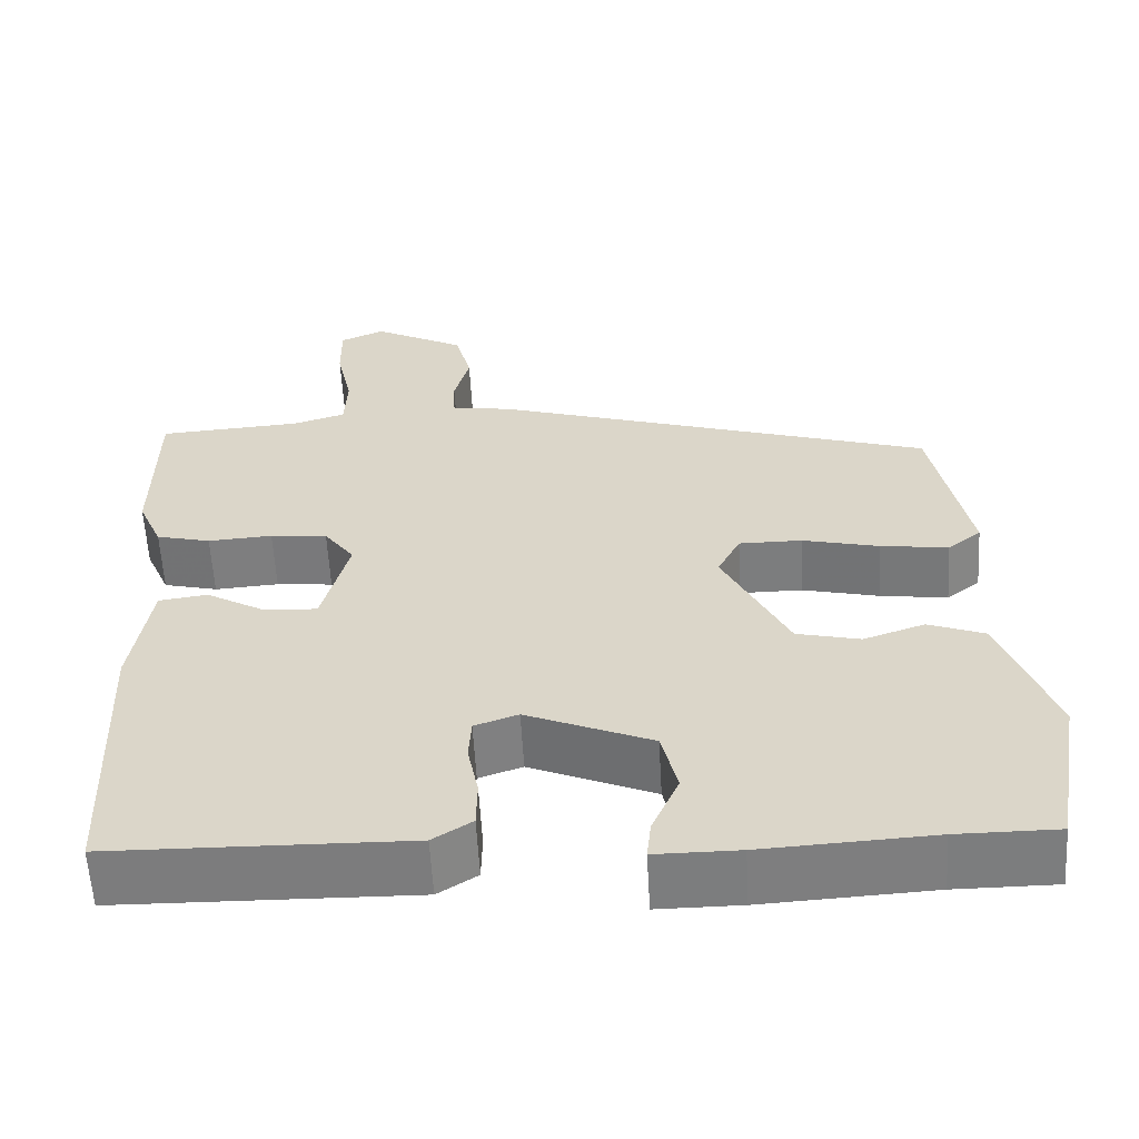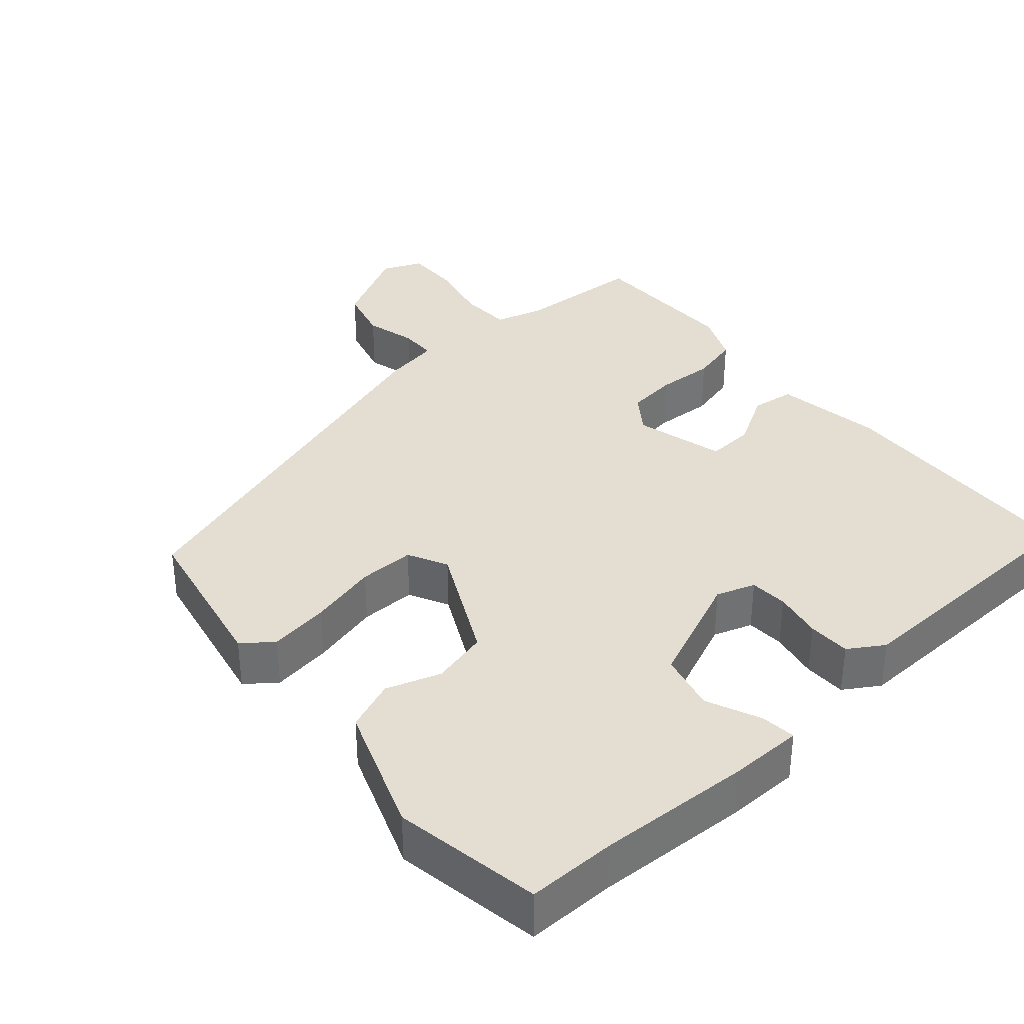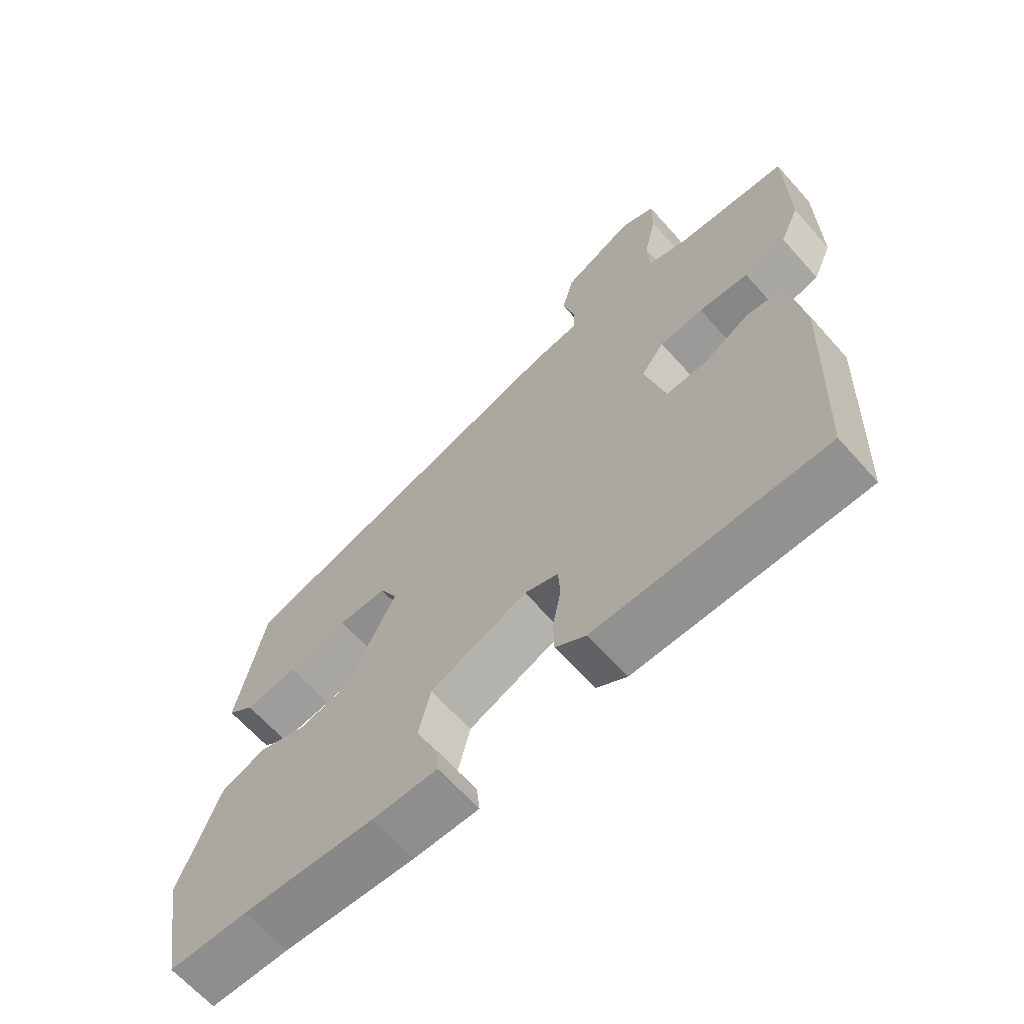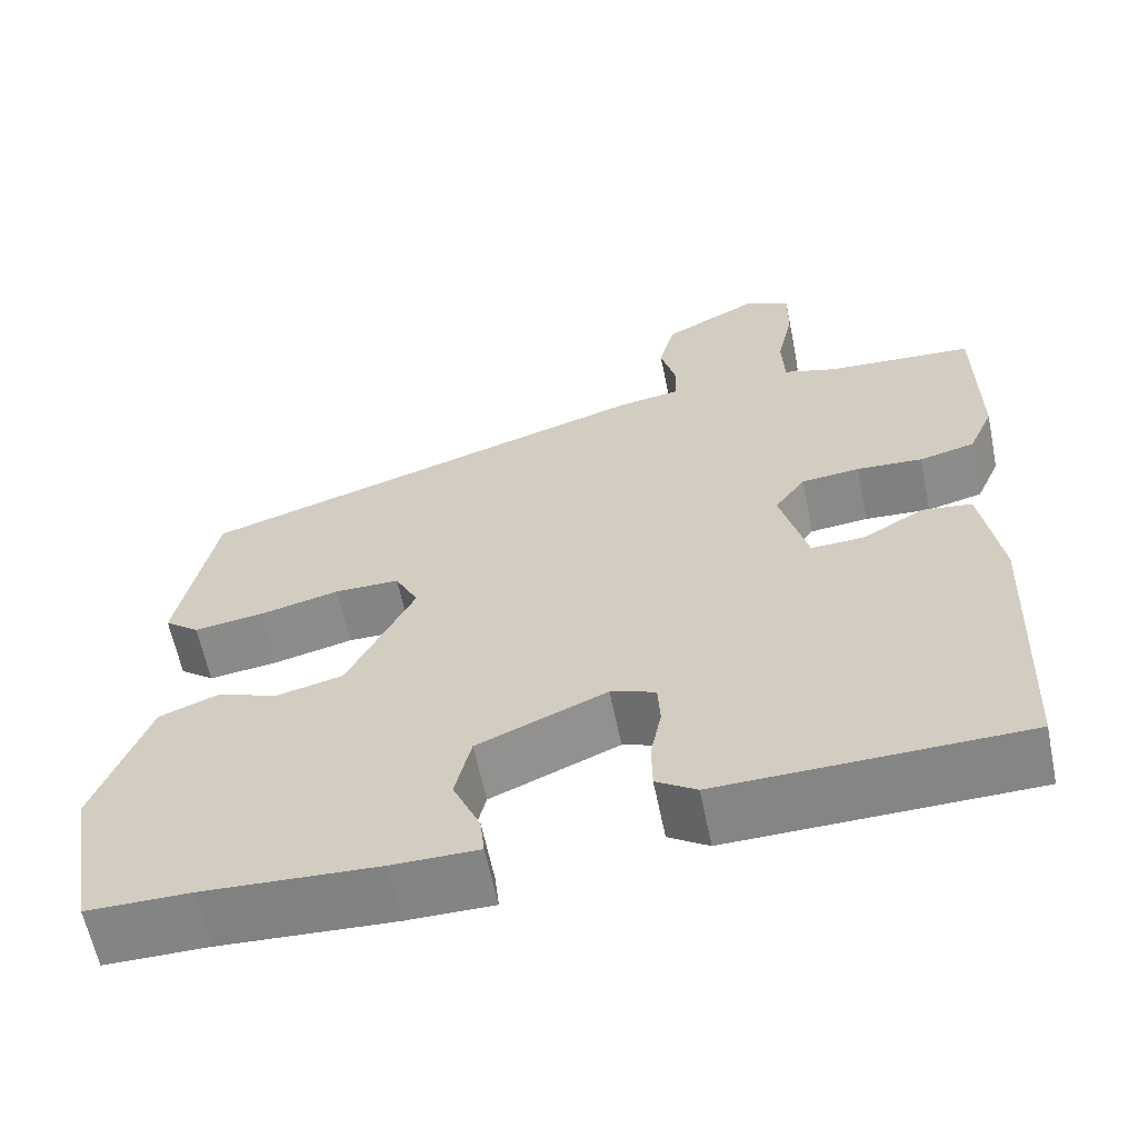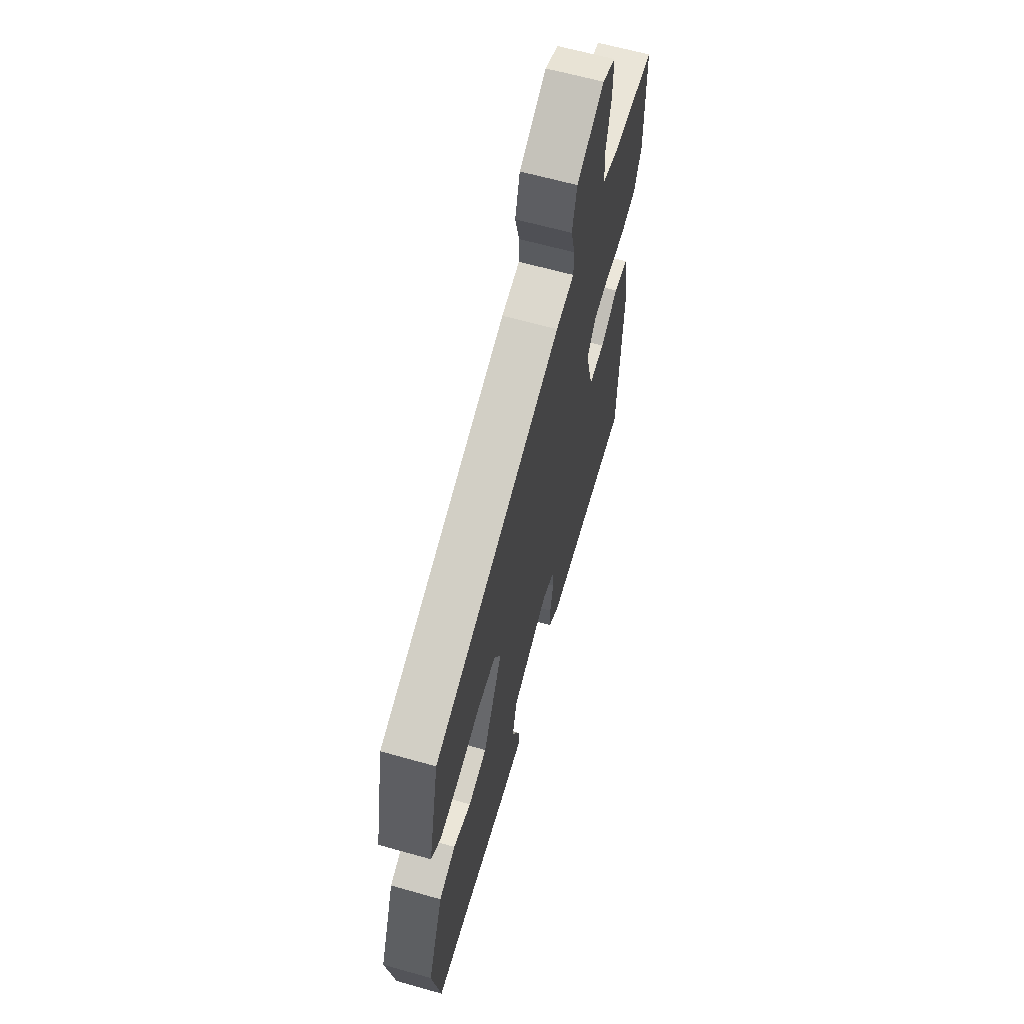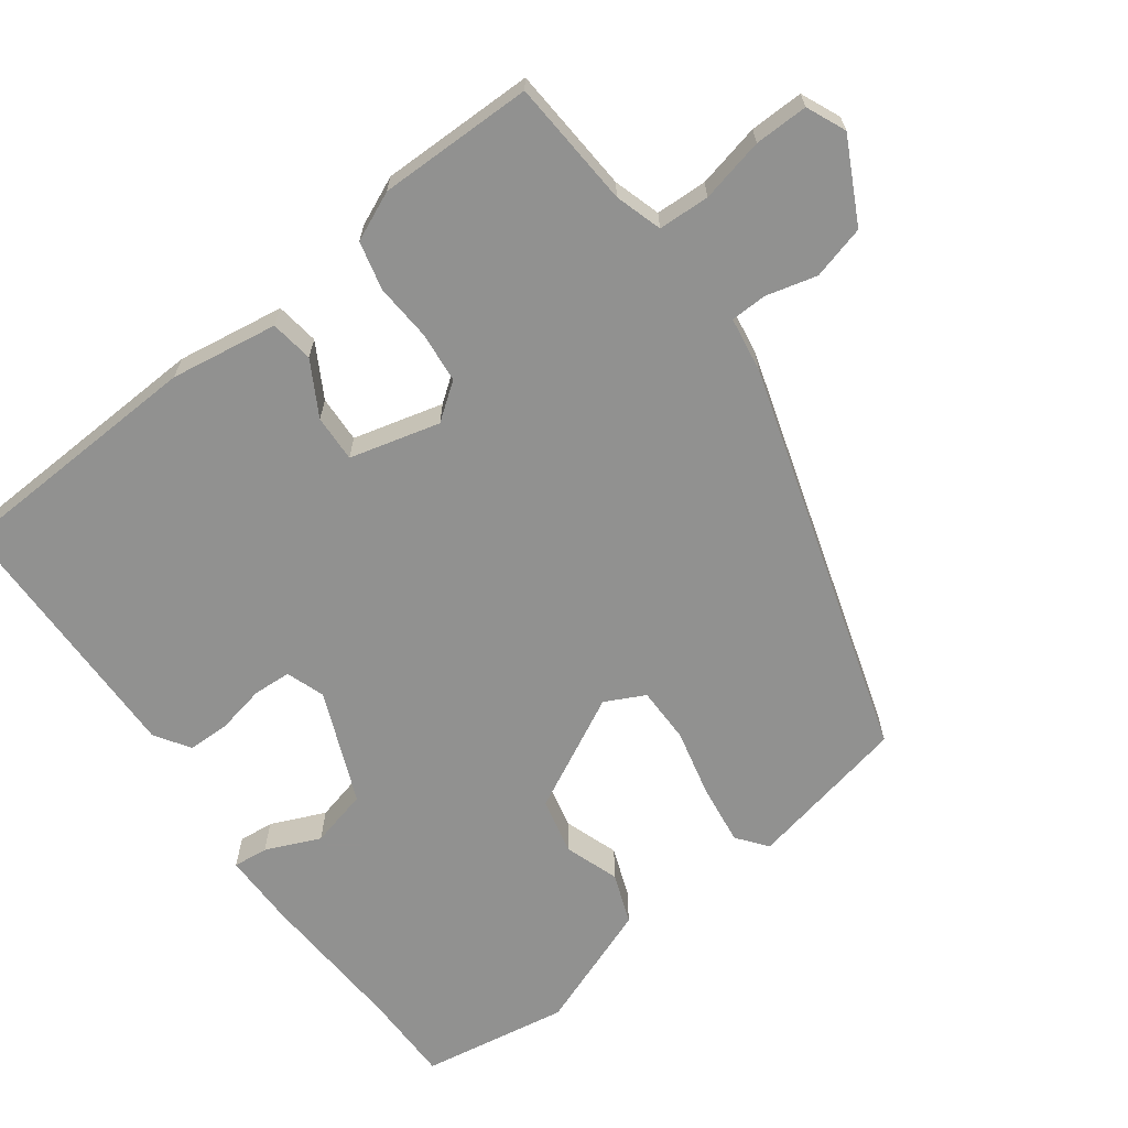
<metadata>
{"format":"obj","ext":"obj","renderer":"f3d","projection":"perspective","resolution":1024,"background":"white","views":[{"elev":-59.0,"azim":3.2,"up":"+Z"},{"elev":36.1,"azim":138.7,"up":"+Y"},{"elev":-65.0,"azim":-138.4,"up":"+Z"},{"elev":-61.4,"azim":-168.4,"up":"+Z"},{"elev":62.9,"azim":106.0,"up":"+Z"},{"elev":-66.0,"azim":-53.2,"up":"+Y"}]}
</metadata>
<code>
v 0.505 0.07 -0.5
v 0.385 0.07 -0.5
v 0.182 0.07 -0.511
v 0.082 0.07 -0.511
v 0.087 0.07 -0.464
v 0.119 0.07 -0.391
v 0.1 0.07 -0.313
v -0.05 0.07 -0.25
v -0.102 0.07 -0.268
v -0.105 0.07 -0.319
v -0.092 0.07 -0.384
v -0.093 0.07 -0.441
v -0.14 0.07 -0.471
v -0.494 0.07 -0.464
v -0.508 0.07 -0.118
v -0.485 0.07 0.026
v -0.427 0.07 0.034
v -0.355 0.07 -0.007
v -0.292 0.07 -0.01
v -0.26 0.07 0.111
v -0.296 0.07 0.16
v -0.364 0.07 0.167
v -0.441 0.07 0.162
v -0.506 0.07 0.178
v -0.535 0.07 0.244
v -0.533 0.07 0.452
v -0.362 0.07 0.463
v -0.299 0.07 0.482
v -0.296 0.07 0.551
v -0.315 0.07 0.637
v -0.316 0.07 0.709
v -0.263 0.07 0.732
v -0.153 0.07 0.675
v -0.134 0.07 0.603
v -0.152 0.07 0.535
v -0.151 0.07 0.486
v -0.077 0.07 0.474
v 0.452 0.07 0.309
v 0.496 0.07 0.092
v 0.456 0.07 0.061
v 0.375 0.07 0.072
v 0.283 0.07 0.094
v 0.208 0.07 0.094
v 0.181 0.07 0.041
v 0.259 0.07 -0.113
v 0.335 0.07 -0.131
v 0.408 0.07 -0.106
v 0.476 0.07 -0.132
v 0.539 0.07 -0.302
v 0.505 0 -0.5
v 0.385 0 -0.5
v 0.182 0 -0.511
v 0.082 0 -0.511
v 0.087 0 -0.464
v 0.119 0 -0.391
v 0.1 0 -0.313
v -0.05 0 -0.25
v -0.102 0 -0.268
v -0.105 0 -0.319
v -0.092 0 -0.384
v -0.093 0 -0.441
v -0.14 0 -0.471
v -0.494 0 -0.464
v -0.508 0 -0.118
v -0.485 0 0.026
v -0.427 0 0.034
v -0.355 0 -0.007
v -0.292 0 -0.01
v -0.26 0 0.111
v -0.296 0 0.16
v -0.364 0 0.167
v -0.441 0 0.162
v -0.506 0 0.178
v -0.535 0 0.244
v -0.533 0 0.452
v -0.362 0 0.463
v -0.299 0 0.482
v -0.296 0 0.551
v -0.315 0 0.637
v -0.316 0 0.709
v -0.263 0 0.732
v -0.153 0 0.675
v -0.134 0 0.603
v -0.152 0 0.535
v -0.151 0 0.486
v -0.077 0 0.474
v 0.452 0 0.309
v 0.496 0 0.092
v 0.456 0 0.061
v 0.375 0 0.072
v 0.283 0 0.094
v 0.208 0 0.094
v 0.181 0 0.041
v 0.259 0 -0.113
v 0.335 0 -0.131
v 0.408 0 -0.106
v 0.476 0 -0.132
v 0.539 0 -0.302
f 46 47 48 49
f 45 46 49 1
f 39 40 41 42
f 37 38 39 42
f 36 37 42 43
f 32 33 34 35
f 32 35 36
f 29 30 31 32
f 28 29 32 36
f 27 28 36 43
f 22 23 24 25
f 21 22 25 26
f 15 16 17 18
f 15 18 19
f 14 15 19
f 13 14 19
f 10 11 12 13
f 9 10 13 19
f 8 9 19 20
f 3 4 5 6
f 2 3 6 7
f 45 1 2 7
f 44 45 7 8
f 43 44 8 20
f 21 26 27 43
f 20 21 43
f 98 97 96 95
f 50 98 95 94
f 91 90 89 88
f 91 88 87 86
f 92 91 86 85
f 84 83 82 81
f 85 84 81
f 81 80 79 78
f 85 81 78 77
f 92 85 77 76
f 74 73 72 71
f 75 74 71 70
f 67 66 65 64
f 68 67 64
f 68 64 63
f 68 63 62
f 62 61 60 59
f 68 62 59 58
f 69 68 58 57
f 55 54 53 52
f 56 55 52 51
f 56 51 50 94
f 57 56 94 93
f 69 57 93 92
f 92 76 75 70
f 92 70 69
f 1 50 51 2
f 2 51 52 3
f 3 52 53 4
f 4 53 54 5
f 5 54 55 6
f 6 55 56 7
f 7 56 57 8
f 8 57 58 9
f 9 58 59 10
f 10 59 60 11
f 11 60 61 12
f 12 61 62 13
f 13 62 63 14
f 14 63 64 15
f 15 64 65 16
f 16 65 66 17
f 17 66 67 18
f 18 67 68 19
f 19 68 69 20
f 20 69 70 21
f 21 70 71 22
f 22 71 72 23
f 23 72 73 24
f 24 73 74 25
f 25 74 75 26
f 26 75 76 27
f 27 76 77 28
f 28 77 78 29
f 29 78 79 30
f 30 79 80 31
f 31 80 81 32
f 32 81 82 33
f 33 82 83 34
f 34 83 84 35
f 35 84 85 36
f 36 85 86 37
f 37 86 87 38
f 38 87 88 39
f 39 88 89 40
f 40 89 90 41
f 41 90 91 42
f 42 91 92 43
f 43 92 93 44
f 44 93 94 45
f 45 94 95 46
f 46 95 96 47
f 47 96 97 48
f 48 97 98 49
f 49 98 50 1

</code>
